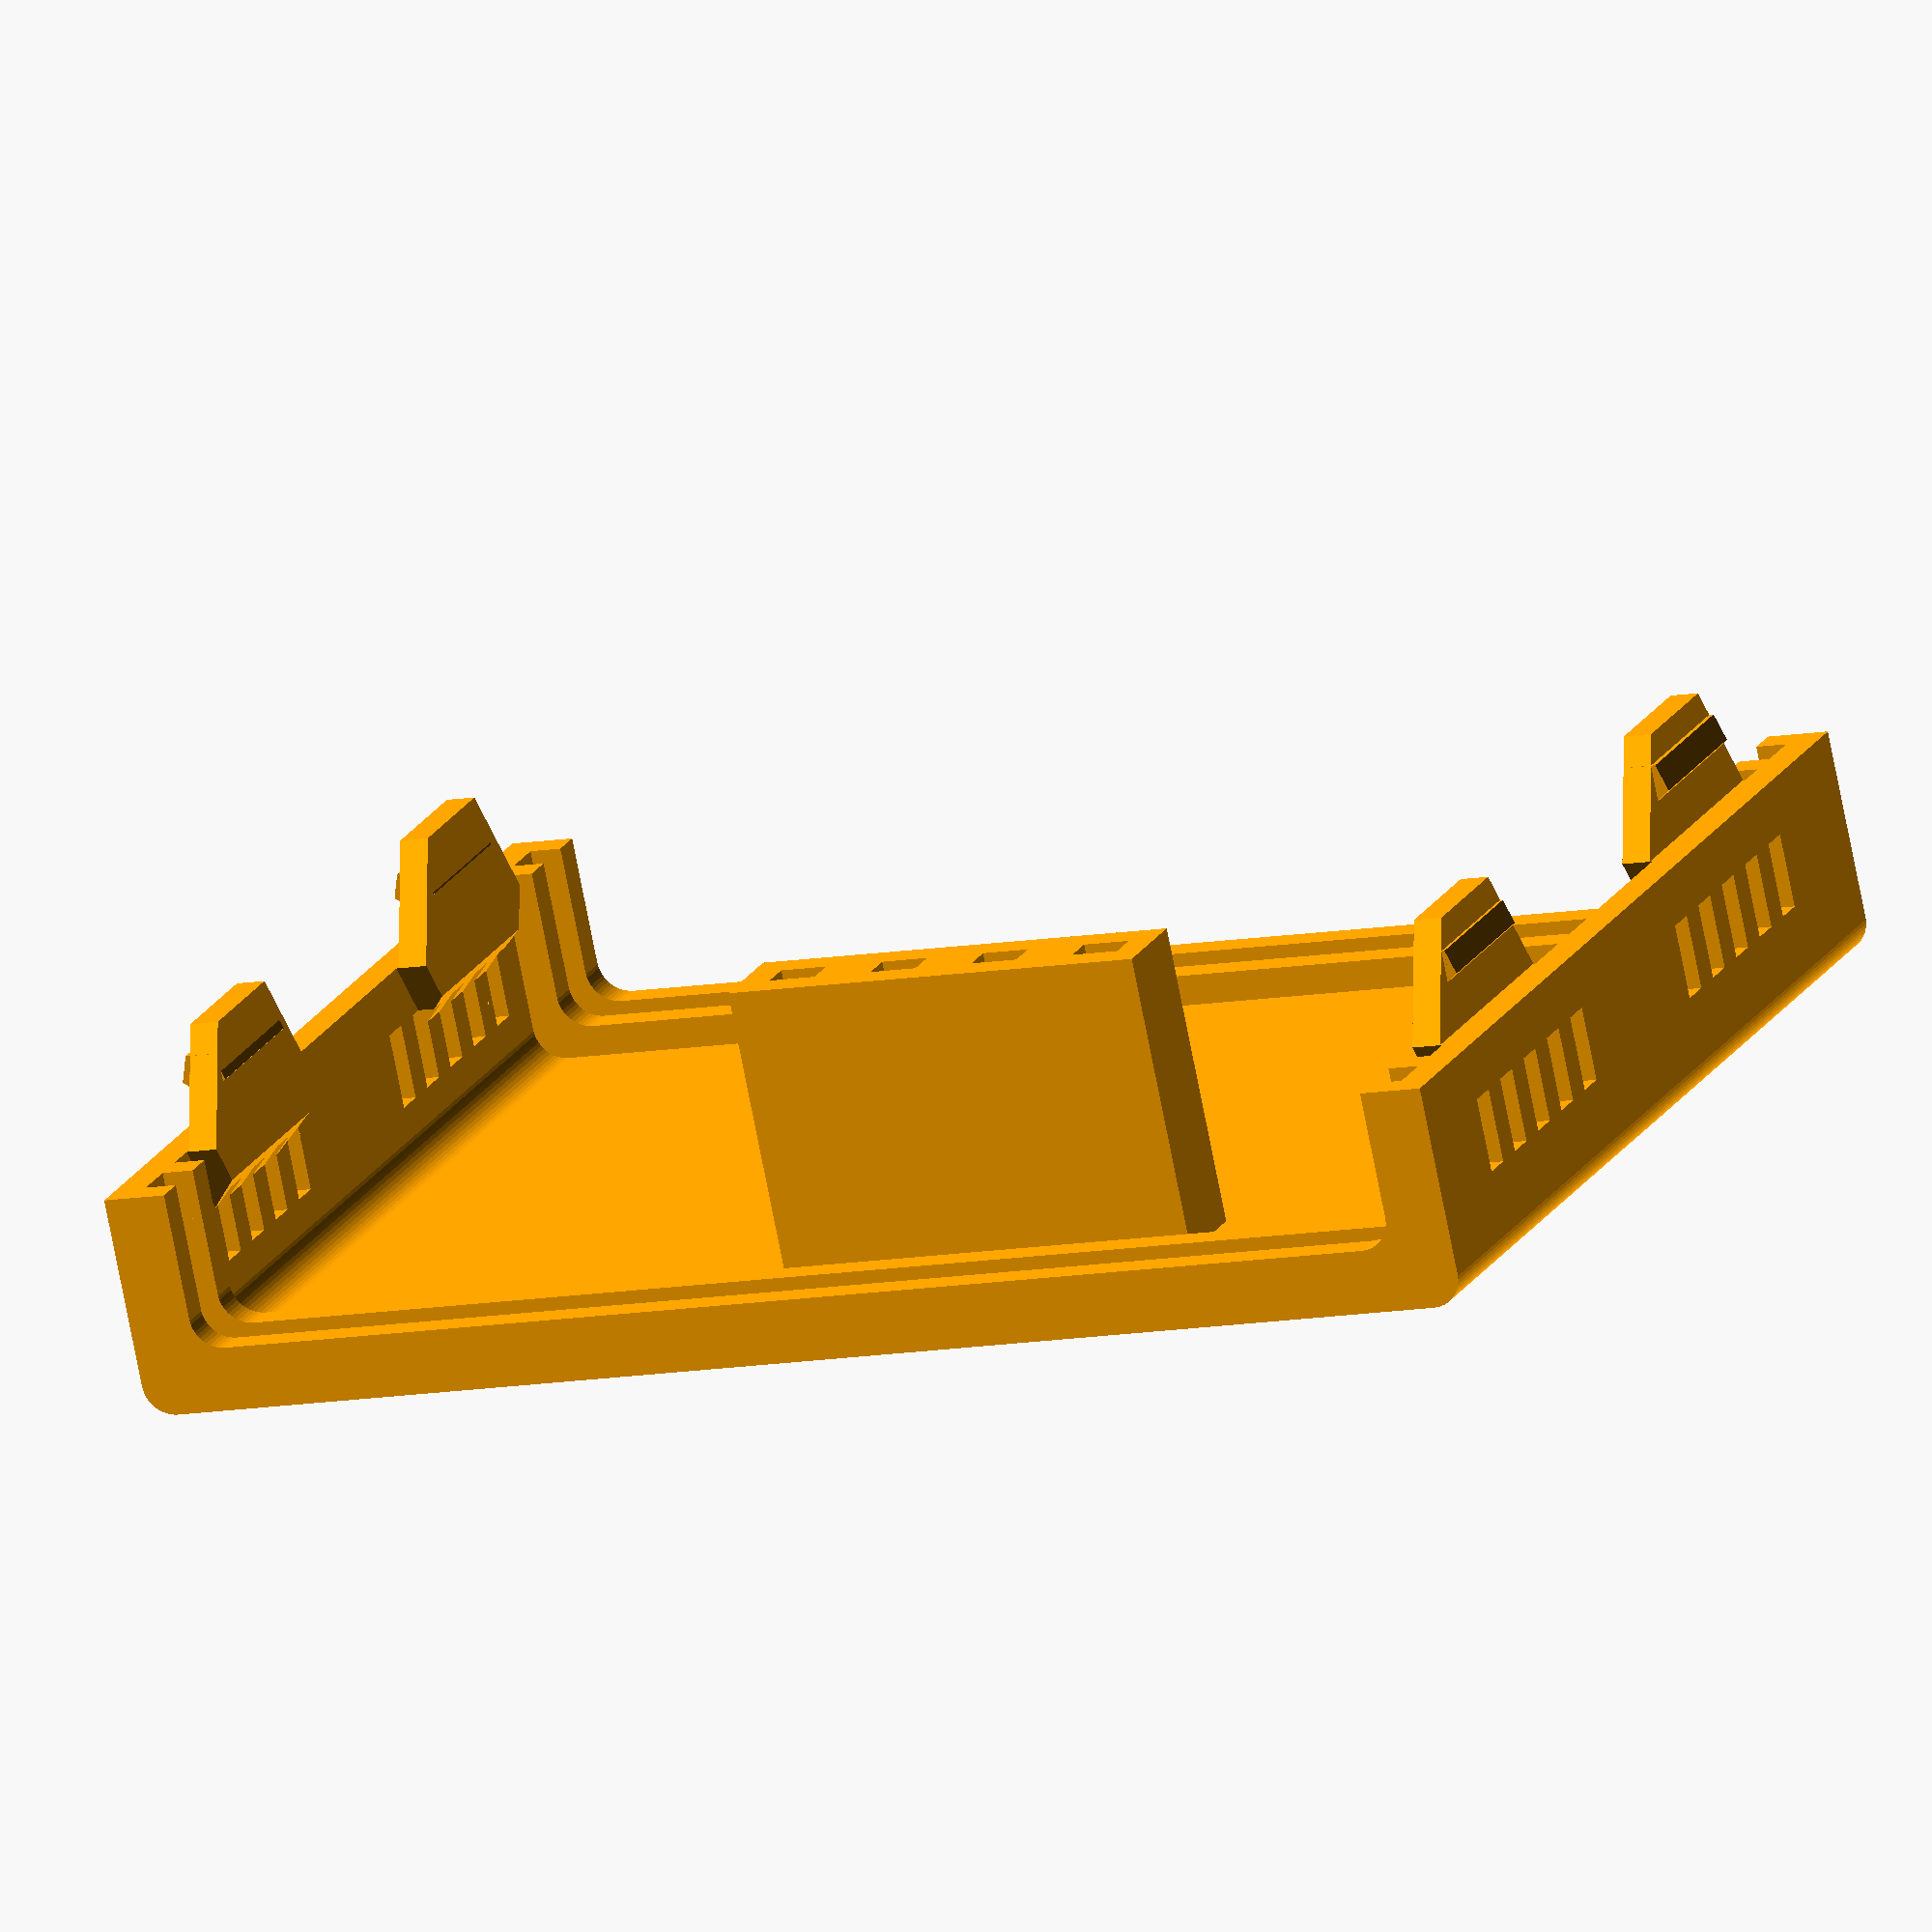
<openscad>

/*//////////////////////////////////////////////////////////////////
              -    FB Aka Heartman/Hearty 2016     -                   
              -   http://heartygfx.blogspot.com    -                  
              -       OpenScad Parametric Box      -                     
              -         CC BY-NC 3.0 License       -                      
////////////////////////////////////////////////////////////////////                                                                                                             
12/02/2016 - Fixed minor bug 
28/02/2016 - Added holes ventilation option                    
09/03/2016 - Added PCB feet support, fixed the shell artefact on export mode. 

*/////////////////////////// - Info - //////////////////////////////

// All coordinates are starting as integrated circuit pins.
// From the top view :

//   CoordD           <---       CoordC
//                                 ^
//                                 ^
//                                 ^
//   CoordA           --->       CoordB


////////////////////////////////////////////////////////////////////


////////// - Paramètres de la boite - Box parameters - /////////////

/* [Box dimensions] */
// - Longueur - Length  
  Length        = 70;       
// - Largeur - Width
  Width         = 88;                     
// - Hauteur - Height  
  Height        = 28;  
// - Epaisseur - Wall thickness  
  Thick         = 2;//[2:5]  
  
/* [Box options] */
// - Diamètre Coin arrondi - Filet diameter  
  Filet         = 2;//[0.1:12] 
// - lissage de l'arrondi - Filet smoothness  
  Resolution    = 50;//[1:100] 
// - Tolérance - Tolerance (Panel/rails gap)
  m             = 0.9;
// Pieds PCB - PCB feet (x4) 
  PCBFeet       = 0;// Bottom [0:No, 1:Yes]
  TPCBFeet      = 1;// Top [0:No, 1:Yes]
  PsuHolder     = 0;// Top [0:No, 1:Yes]
  LCD128        = 0;// Fpanl [0:No, 1:Yes]
// - Decorations to ventilation holes
  Vent          = 1;// [0:No, 1:Yes]
// - Decoration-Holes width (in mm)
  Vent_width    = 2;   

/* [PCB_Feet bottom] */
//All dimensions are from the center foot axis
// - Coin bas gauche - Low left corner X position
PCBPosX         = -3.8;
// - Coin bas gauche - Low left corner Y position
PCBPosY         = 2;
// - Longueur PCB - PCB Length
PCBLength       = 68.6;
// - Largeur PCB - PCB Width
PCBWidth        = 53.3;
// - Heuteur pied - Feet height
FootHeight      = 8;
// - Diamètre pied - Foot diameter
FootDia         = 6;
// - Diamètre trou - Hole diameter
FootHole        = 2;  
// - Foot Inset
FootInset       = 2.5;
// feet 1 and 4 are offset horizontally, 2 and 3 are offset vertically
Foot1Offset     = 11.5;
Foot2Offset     = 5.2;
Foot3Offset     = 15.2;
Foot4Offset     = 12.8;

/* [PCB_Feet top] */
//All dimensions are from the center foot axis
// - Coin bas gauche - Low left corner X position
TPCBPosX         = 0;
// - Coin bas gauche - Low left corner Y position
TPCBPosY         = 0;
// - Longueur PCB - PCB Length
TPCBLength       = 53;
// - Largeur PCB - PCB Width
TPCBWidth        = 73.5;
// - Heuteur pied - Feet height
TFootHeight      = 8;
// - Diamètre pied - Foot diameter
TFootDia         = 6;
// - Diamètre trou - Hole diameter
TFootHole        = 2;  

/* [LCD Panel] */
//All dimensions are from the center foot axis
// - Coin bas gauche - Low left corner X position
LCDPosX         = 14;
// - Coin bas gauche - Low left corner Y position
LCDPosY         = 12;
// - Longueur PCB - PCB Length
LCDLength       = 43.5;
// - Largeur PCB - PCB Width
LCDWidth        = 30;

/* [STL element to export] */
//Coque haut - Top shell
TShell          = 1;// [0:No, 1:Yes]
//Coque bas- Bottom shell
BShell          = 0;// [0:No, 1:Yes]
//Panneau avant - Front panel
FPanL           = 0;// [0:No, 1:Yes]
//Panneau arrière - Back panel  
BPanL           = 0;// [0:No, 1:Yes]
//Clips is the extras for screws, etc.
Clips           = 0;

/* [Hidden] */
// - Couleur coque - Shell color  
Couleur1        = "Orange";       
// - Couleur panneaux - Panels color    
Couleur2        = "OrangeRed";    
// Thick X 2 - making decorations thicker if it is a vent to make sure they go through shell
Dec_Thick       = Vent ? Thick*2 : Thick; 
// - Depth decoration
Dec_size        = Vent ? Thick*2 : 0.8;

/////////// - Boitier générique bord arrondis - Generic rounded box - //////////

module RoundBox($a=Length, $b=Width, $c=Height){// Cube bords arrondis
                    $fn=Resolution;            
                    translate([0,Filet,Filet]){  
                    minkowski (){                                              
                        cube ([$a-(Length/2),$b-(2*Filet),$c-(2*Filet)], center = false);
                        rotate([0,90,0]){    
                        cylinder(r=Filet,h=Length/2, center = false);
                            } 
                        }
                    }
                }// End of RoundBox Module

      
////////////////////////////////// - Module Coque/Shell - //////////////////////////////////         

module Coque(){//Coque - Shell  
    Thick = Thick*2;  
    difference(){    
        difference(){//sides decoration
            union(){    
                difference() {//soustraction de la forme centrale - Substraction Fileted box
                    difference(){//soustraction cube median - Median cube slicer
                        union() {//union               
                            difference(){//Coque    
                                RoundBox();
                                translate([Thick/2,Thick/2,Thick/2]){     
                                    RoundBox($a=Length-Thick, $b=Width-Thick, $c=Height-Thick);
                                }
                            }//Fin diff Coque                            
                            difference(){//largeur Rails        
                                translate([Thick+m,Thick/2,Thick/2]){// Rails
                                    RoundBox($a=Length-((2*Thick)+(2*m)), $b=Width-Thick, $c=Height-(Thick*2));
                                }//fin Rails
                                translate([((Thick+m/2)*1.55),Thick/2,Thick/2+0.1]){ // +0.1 added to avoid the artefact
                                    RoundBox($a=Length-((Thick*3)+2*m), $b=Width-Thick, $c=Height-Thick);
                                }           
                            }//Fin largeur Rails
                        }//Fin union                                   
                        translate([-Thick,-Thick,Height/2]){// Cube à soustraire
                            cube ([Length+100, Width+100, Height], center=false);
                        }                                            
                    }//fin soustraction cube median - End Median cube slicer
                    translate([-Thick/2,Thick,Thick]){// Forme de soustraction centrale 
                        RoundBox($a=Length+Thick, $b=Width-Thick*2, $c=Height-Thick);       
                    }                          
                }                                          
                if (TShell==1) {
                    translate([Length-((3*Thick)+10),2.75,Height/2+4]){
                        rotate([0,90,0]){
                            cylinder(d=3,10);
                        }
                    }
                    translate([3*Thick,2.75,Height/2+4]){
                        rotate([0,90,0]){
                            cylinder(d=2.7,10);
                        }
                    }
                    difference(){// wall fixation box legs
                        union(){
                            translate([3*Thick +5,Thick,Height/2]){
                                rotate([90,0,0]){
                                    $fn=6;
                                    cylinder(d=16,Thick/2);
                                }   
                            }
                                
                            translate([Length-((3*Thick)+5),Thick,Height/2]){
                                rotate([90,0,0]){
                                    $fn=6;
                                    cylinder(d=16,Thick/2);
                                }   
                            }
                        }
                        translate([4,Thick+Filet,Height/2-57]){   
                            rotate([45,0,0]){
                                cube([Length,40,40]);    
                            }
                        }
                        translate([0,-(Thick*1.46),Height/2]){
                            cube([Length,Thick*2,10]);
                        }
                    } //Fin fixation box legs
                    translate([Length,Width,0]) {
                        rotate([0,0,180]) {
                            translate([Length-((3*Thick)+10),2.75,Height/2+4]){
                                rotate([0,90,0]){
                                    cylinder(d=3,10);
                                }
                            }
                            translate([3*Thick,2.75,Height/2+4]){
                                rotate([0,90,0]){
                                    cylinder(d=2.7,10);
                                }
                            }
                            difference(){// wall fixation box legs
                                union(){
                                    translate([3*Thick +5,Thick,Height/2]){
                                        rotate([90,0,0]){
                                            $fn=6;
                                            cylinder(d=16,Thick/2);
                                        }   
                                    }
                                        
                                    translate([Length-((3*Thick)+5),Thick,Height/2]){
                                        rotate([90,0,0]){
                                            $fn=6;
                                            cylinder(d=16,Thick/2);
                                        }   
                                    }
                                }
                                translate([4,Thick+Filet,Height/2-57]){   
                                    rotate([45,0,0]){
                                        cube([Length,40,40]);    
                                    }
                                }
                                translate([0,-(Thick*1.46),Height/2]){
                                    cube([Length,Thick*2,10]);
                                }
                            } //Fin fixation box legs
                        } // rotate
                    } // translate extra legs
                }
            }
            union(){// outbox sides decorations
                for(i=[0:Thick:Length/4]){
                    // Ventilation holes part code submitted by Ettie - Thanks ;) 
                    translate([10+i,-Dec_Thick+Dec_size,6]){
                        cube([Vent_width,Dec_Thick,Height/6]);
                    }
                    translate([(Length-10) - i,-Dec_Thick+Dec_size,6]){
                        cube([Vent_width,Dec_Thick,Height/6]);
                    }
                    translate([(Length-10) - i,Width-Dec_size,6]){
                        cube([Vent_width,Dec_Thick,Height/6]);
                    }
                    translate([10+i,Width-Dec_size,6]){
                        cube([Vent_width,Dec_Thick,Height/6]);
                    }
                }// fin de for
            }//fin union decoration
        }//fin difference decoration

        if (BShell==1) {
            union(){ //sides holes
                $fn=50;
                translate([3*Thick-2,2,Height/2-4]){
                    rotate([0,90,0]){
                        cylinder(d=3,14);
                    }
                }
                translate([Length-((3*Thick)+12),2,Height/2-4]){
                    rotate([0,90,0]){
                        cylinder(d=3,14);
                    }
                }
                translate([3*Thick-2,Width-2,Height/2-4]){
                    rotate([0,90,0]){
                        cylinder(d=3,14);
                    }
                }
                translate([Length-((3*Thick)+12),Width-2,Height/2-4]){
                    rotate([0,90,0]){
                        cylinder(d=3,14);
                    }
                }
            }//fin union de sides holes
        }
    }//fin de difference holes
}// fin coque 

////////////////////////////// - Experiment - ///////////////////////////////////////////





/////////////////////// - Foot with base filet - /////////////////////////////
module foot(FootDia,FootHole,FootHeight,Filet){
    color(Couleur1)   
    translate([0,0,1])
    difference(){
        cylinder(d=FootDia+Filet,FootHeight-Thick, $fn=100);
        rotate_extrude($fn=100){
            translate([(FootDia+Filet*2)/2,Filet-.3,0]){
                if (Filet>0) {
                    minkowski(){
                        square(10);
                        circle(Filet, $fn=100);
                    }
                }
            }
        }
        cylinder(d=FootHole,FootHeight+1, $fn=100);
    }          
}// Fin module foot
  
module Feet(BoardLength,BoardWidth,FHeight,FDia,FHole,F1Offset,F2Offset,F3Offset,F4Offset,Filet){     
    //////////////// - PCB only visible in the preview mode - /////////////////////    
    translate([3*Thick+2,Thick+5,FHeight+(Thick/2)-0.5]){
    
        %square ([BoardLength,BoardWidth]);
        translate([BoardLength/2,BoardWidth/2,0.5]){ 
            color("Olive")
            %text("PCB", halign="center", valign="center", font="Arial black");
        }
    } // Fin PCB 
  
    
////////////////////////////// - Feet - //////////////////////////////////////////
    translate([(3*Thick+2)+FootInset+F1Offset,(Thick+5)+FootInset,Thick/2]){
        foot(FDia,FHole,FHeight,Filet);
    }
    translate([(3*Thick+2)+BoardLength-FootInset,(Thick+5)+F2Offset+FootInset,Thick/2]){
        foot(FDia,FHole,FHeight,Filet);
    }
    translate([(3*Thick+2)+BoardLength-FootInset,(Thick+5)+BoardWidth-FootInset-F3Offset,Thick/2]){
        foot(FDia,FHole,FHeight,Filet);
    }        
    translate([(3*Thick+2)+FootInset+F4Offset,(Thick+5)+BoardWidth-FootInset,Thick/2]){
        foot(FDia,FHole,FHeight,Filet);
    }        

} // Fin du module Feet
 
 ////////////////////////////////////////////////////////////////////////
////////////////////// <- Holes Panel Manager -> ///////////////////////
////////////////////////////////////////////////////////////////////////

//                           <- Panel ->  
module Panel(Length,Width,Thick,Filet){
    scale([0.5,1,1])
    minkowski(){
            cube([Thick,Width-(Thick*2+Filet*2+m),Length-(Thick*2+Filet*2+m)]);
            translate([0,Filet,Filet])
            rotate([0,90,0])
            cylinder(r=Filet,h=Thick, $fn=100);
      }
}



//                          <- Circle hole -> 
// Cx=Cylinder X position | Cy=Cylinder Y position | Cdia= Cylinder dia | Cheight=Cyl height
module CylinderHole(OnOff,Cx,Cy,Cdia){
    if(OnOff==1)
    translate([Cx,Cy,-1])
        cylinder(d=Cdia,10, $fn=50);
}
//                          <- Square hole ->  
// Sx=Square X position | Sy=Square Y position | Sl= Square Length | Sw=Square Width | Filet = Round corner
module SquareHole(OnOff,Sx,Sy,Sl,Sw,Filet){
    if(OnOff==1)
     minkowski(){
        translate([Sx+Filet/2,Sy+Filet/2,-1])
            cube([Sl-Filet,Sw-Filet,10]);
            cylinder(d=Filet,h=10, $fn=100);
       }
}


 
//                      <- Linear text panel -> 
module LText(OnOff,Tx,Ty,Font,Size,Content){
    if(OnOff==1)
    translate([Tx,Ty,Thick+.5])
    linear_extrude(height = 1){
    text(Content, size=Size, font=Font);
    }
}
//                     <- Circular text panel->  
module CText(OnOff,Tx,Ty,Font,Size,TxtRadius,Angl,Turn,Content){ 
      if(OnOff==1) {
      Angle = -Angl / len(Content);
      translate([Tx,Ty,Thick+.5])
          for (i= [0:len(Content)-1] ){   
              rotate([0,0,i*Angle+90+Turn])
              translate([0,TxtRadius,0]) {
                linear_extrude(height = 1){
                text(Content[i], font = Font, size = Size,  valign ="baseline", halign ="center");
                    }
                }   
             }
      }
}

////////////////////// <- New module Panel -> //////////////////////
module FPanL(){
    difference(){
        color(Couleur2) {
            Panel(Height,Width,Thick,Filet);
            if (LCD128==1) {
                translate([-8,LCDPosY-6,LCDPosX-6]){
                    difference() {
                        cube([8,LCDLength+12,LCDWidth+6]);
                        union() {
                            translate([3,LCDLength+2.85,6]) rotate([0,0,45]) cube([2,2,LCDWidth+1]);
                            translate([3,6,6]) rotate([0,0,45]) cube([2,2,LCDWidth+1]);
                            translate([0,7,6]){
                                cube([8,LCDLength-2,LCDWidth]);
                                translate([3,-1,0]){
                                    cube([1.5,LCDLength,LCDWidth]);
                                }
                            }
                        }
                    }
                }
            }
/* switchblocks
            translate([0,24,0]) {
                difference() {
                    union() { 
                        translate ([-8.5,36,20])
                            cube([9,13,13]);
                        translate ([-8.5,36,31])
                            cube([9,13,13]);
                        rotate([180,270,180]){
                            translate([45,42.5,-1])
                                foot(5,2.5,10.5,1.2);
                            translate([19,42.5,-1])
                                foot(5,2.5,10.5,1.2);
                        }
                    }
                    union() {
                        translate ([-9.01,38.2,22.5])
                            cube([9,8.85,8.85]);
                        translate ([-9.01,38.2,33.5])
                            cube([9,8.85,8.85]);
                    }
                }
            }
*/            
        }

        rotate([90,0,90]){
            color(Couleur2){
                //                     <- Cutting shapes from here ->  
                SquareHole  (0,LCDPosY+12,LCDPosX+2,26,26,1); //(On/Off, Xpos,Ypos,Length,Width,Filet)
                CylinderHole(0,88,28,6.8);       //(On/Off, Xpos, Ypos, Diameter)
                //                            <- To here -> 
            }
            translate ([-.30,0,-.8]){
//                     <- Adding text from here ->          
                LText(1,10,7,"Bauhaus 93:style=Regular",7,"VPDMon");//(On/Off, Xpos, Ypos, "Font", Size, "Text")
                LText(1,55,27,"Britannic Bold:style=Regular",7,"7g");//(On/Off, Xpos, Ypos, "Font", Size, "Text")
                CText(0,20,11.8,"Arial Black",2.4,5,260,25,"1.3.5.7.9");//(On/Off, Xpos, Ypos, "Font", Size, Diameter, Arc(Deg), Starting Angle(Deg),"Text")
//                            <- To here ->
            }
        }
    }
}

module BPanL(Colour){
    difference(){
//        color(Colour)
            Panel(Height,Width,Thick,Filet);
    
 
        rotate([90,0,90]){
            color(Colour){
//                     <- Cutting shapes from here ->
            // relay connectors
            SquareHole  (0,8.5,45,80,12,1); //(On/Off, Xpos,Ypos,Length,Width,Filet)
            
            // arduino uno power and usb   
            SquareHole  (1,10.2,7,9,11,1); //(On/Off, Xpos,Ypos,Length,Width,Filet)
            SquareHole  (1,38.2,7,12,10.5,1); //(On/Off, Xpos,Ypos,Length,Width,Filet)
            CylinderHole(1,61,15,7.2);       //(On/Off, Xpos, Ypos, Diameter)
            CylinderHole(1,61,28,7.2);       //(On/Off, Xpos, Ypos, Diameter)
//                            <- To here -> 

            rotate([0,180,0])
            translate ([-96,-1,-3.35]){
//                     <- Adding text from here ->          
//                LText(1,42,49,"Arial Black",4,"VPDMon 1.0");//(On/Off, Xpos, Ypos, "Font", Size, "Text")
                LText(1,3,50,"Arial Black",3,"7g");//(On/Off, Xpos, Ypos, "Font", Size, "Text")
//                CText(1,20,11.8,"Arial Black",2.4,5,260,25,"1.3.5.7.9");//(On/Off, Xpos, Ypos, "Font", Size, Diameter, Arc(Deg), Starting Angle(Deg),"Text")
//                            <- To here ->
            }
         }
      }
   }
}


/////////////////////////// <- Main part -> /////////////////////////

if(TShell==1) {
    // Coque bas - Top shell
    translate([0,Width,Height+0.2]){
        rotate([0,180,180]){
            color(Couleur1){ 
                difference() {
                    union() { // solid parts
                        difference() {
                            l = 27;
                            w = 6;
                            h = 19;
                            union() {
                                Coque();
                                translate([TPCBLength+TPCBPosX+1.5,TPCBPosY+3*Thick+33.5,Thick]) {
                                    cube([w,l,h]);
                                }
                            }
                            union() {
                                translate([TPCBLength+TPCBPosX+3.5,TPCBPosY+3*Thick+35.5,.4]) {
                                    cube([2,3,h+Thick]);
                                    translate([0,l/4,0])
                                        cube([2,3,h+Thick]);
                                    translate([0,l/2,0])
                                        cube([2,3,h+Thick]);
                                    translate([0,l*.75,0])
                                        cube([2,3,h+Thick]);
                                }
                            }
                        }
                    }
                    union() { // cut outs
                        SquareHole(0,TPCBLength+TPCBPosX-2,TPCBPosY+3*Thick+6,6,15,1);
                    }
                }
            }

            // Pied support PCB - PCB feet
            if (PCBFeet==1) {
            // Feet
                translate([PCBPosX,PCBPosY,0]){ 
                    Feet(PCBLength,PCBWidth,FootHeight,FootDia,FootHole,Foot1Offset,Foot2Offset,Foot3Offset,Foot4Offset,2);
                }
            }
        }
    }
        
        
}

if(BShell==1) {
// Coque haut - Bottom Shell
    color( Couleur1,1){
        Coque();
    }
    
    if (TPCBFeet==1) {
        translate([TPCBPosX,TPCBPosY,0]){ 
            Feet(TPCBLength,TPCBWidth,TFootHeight,TFootDia,TFootHole,0,0,0,0,2);
        }
    }

    if (PsuHolder==1) {
        difference() {
            translate ([64,18,Thick])
                cube([26,36,7]);
            translate ([67,21,Thick+1])
                cube([20,30,7]);
        }            
        
        translate ([86.5,22,Thick+1])
            foot(3,0,5,1);
        translate ([68,50,Thick+1])
            foot(3,0,5,1);
    }
}

// Panneau avant - Front panel  <<<<<< Text and holes only on this one.
//rotate([0,-90,-90]) 
if(FPanL==1)
        translate([Length-(Thick*2+m/2),Thick+m/2,Thick+m/2])
        FPanL();

//Panneau arrière - Back panel
if(BPanL==1)
        color(Couleur2)
        translate([Thick+m/2,Thick+m/2,Thick+m/2])
        BPanL(Couleur2);

// extras (clips)
if (Clips==1) {
    cube([22,3,2]);
    translate ([-2,1.5,-1])
        foot(5,2,4,1.5);
    translate ([24,1.5,-1])
        foot(5,2,4,1.5);
}
</openscad>
<views>
elev=74.8 azim=68.7 roll=191.1 proj=o view=solid
</views>
